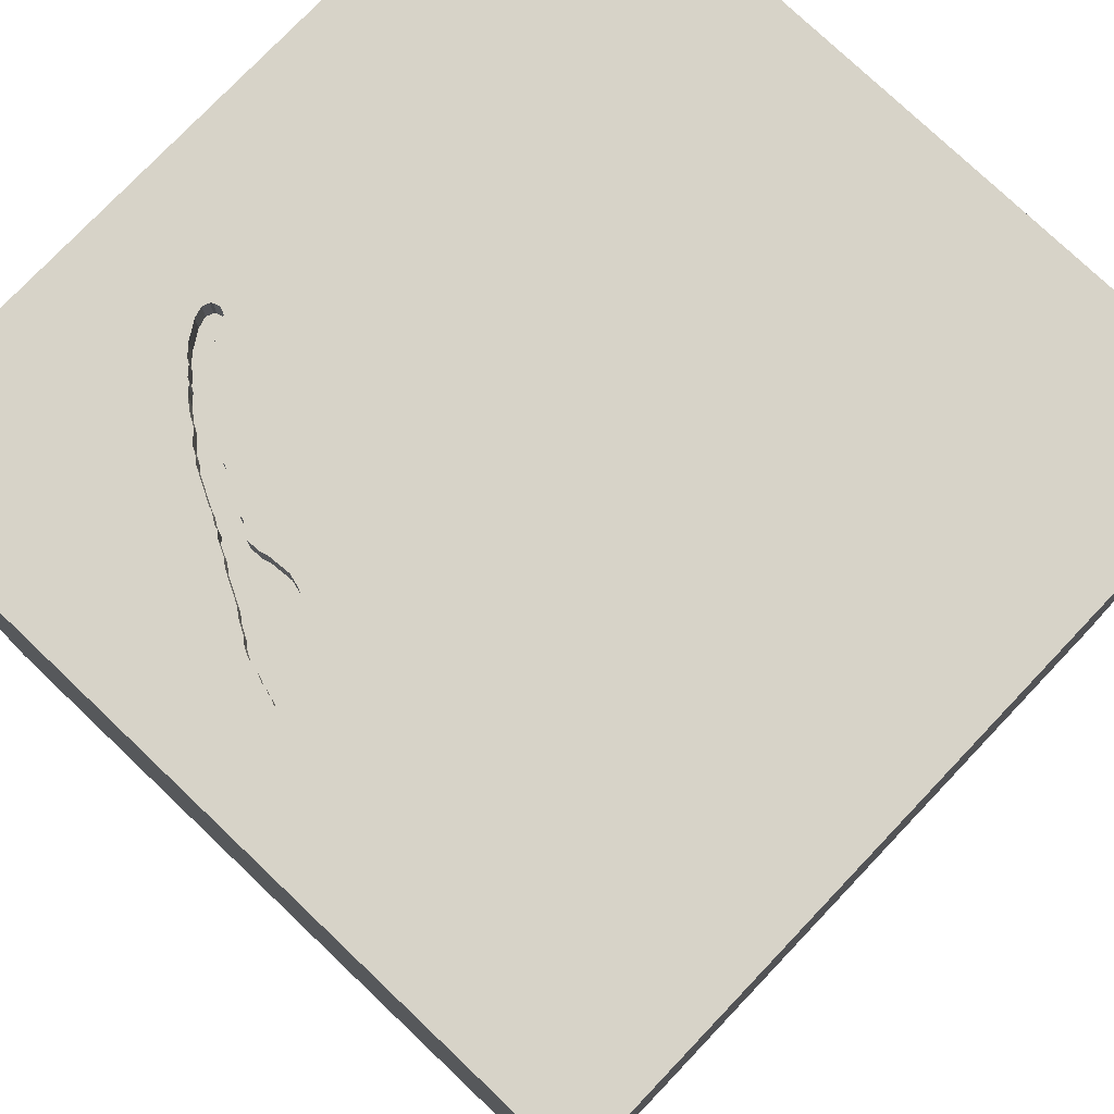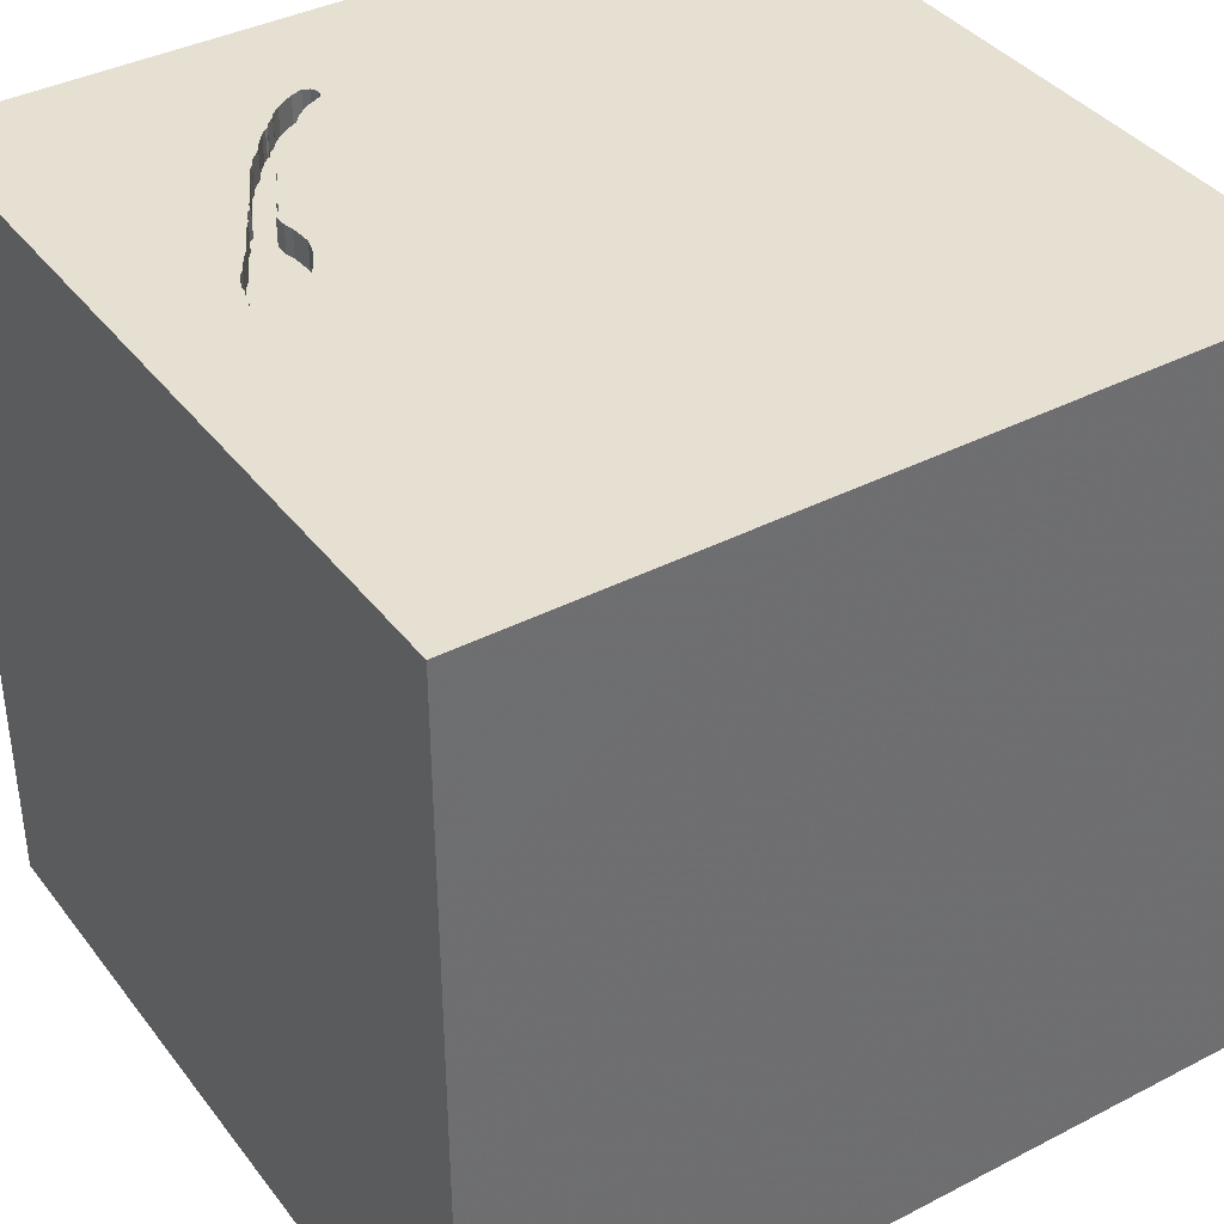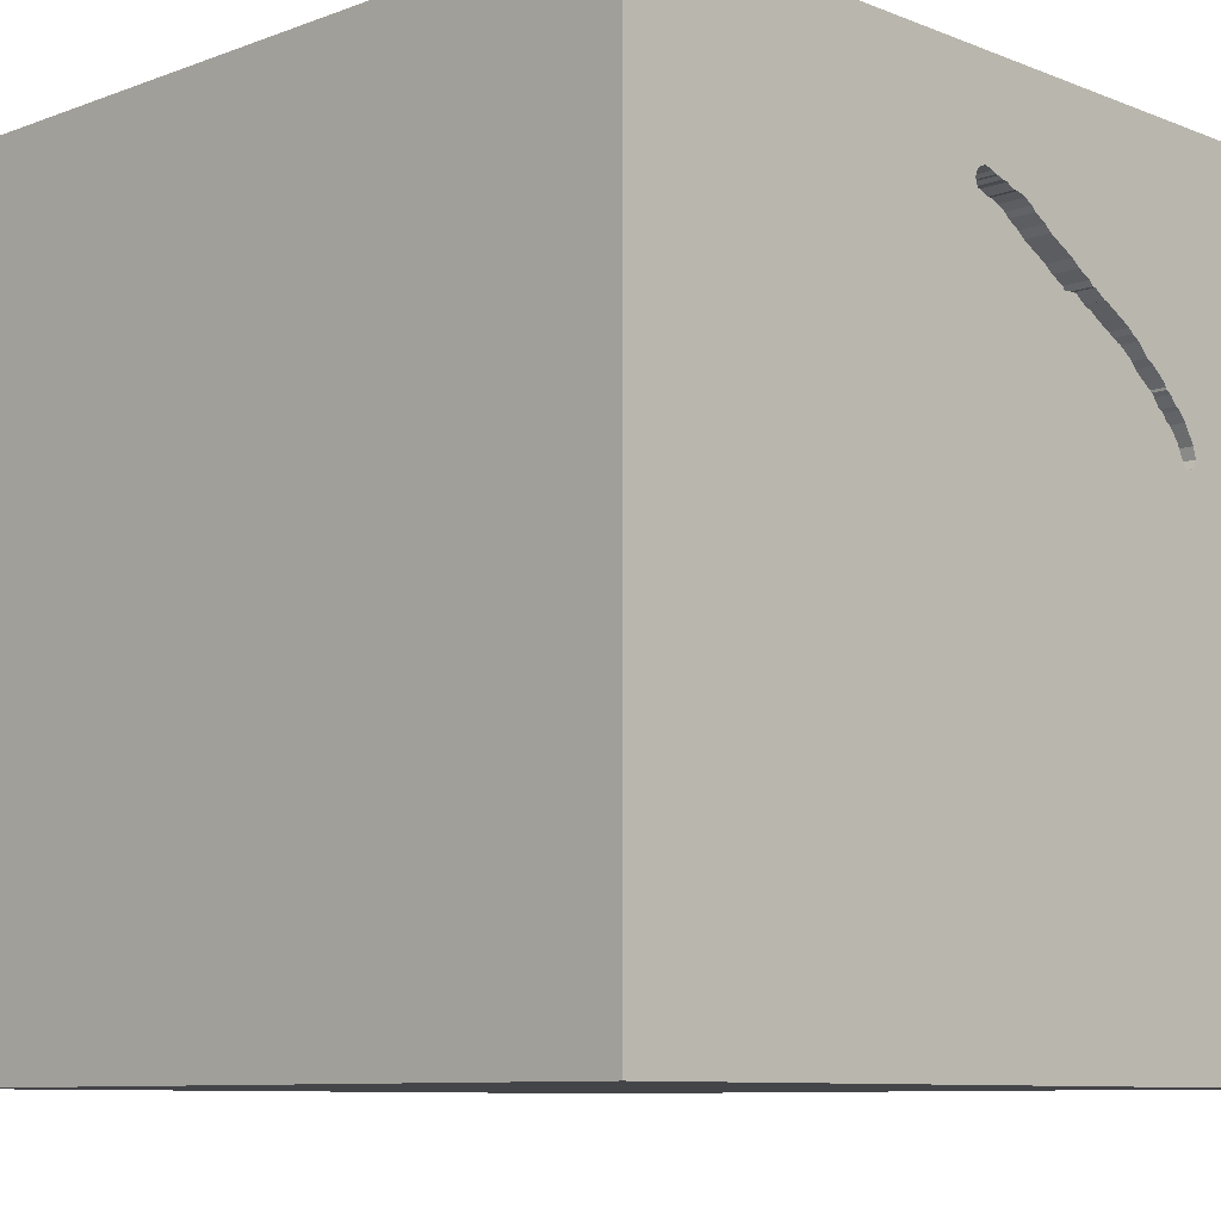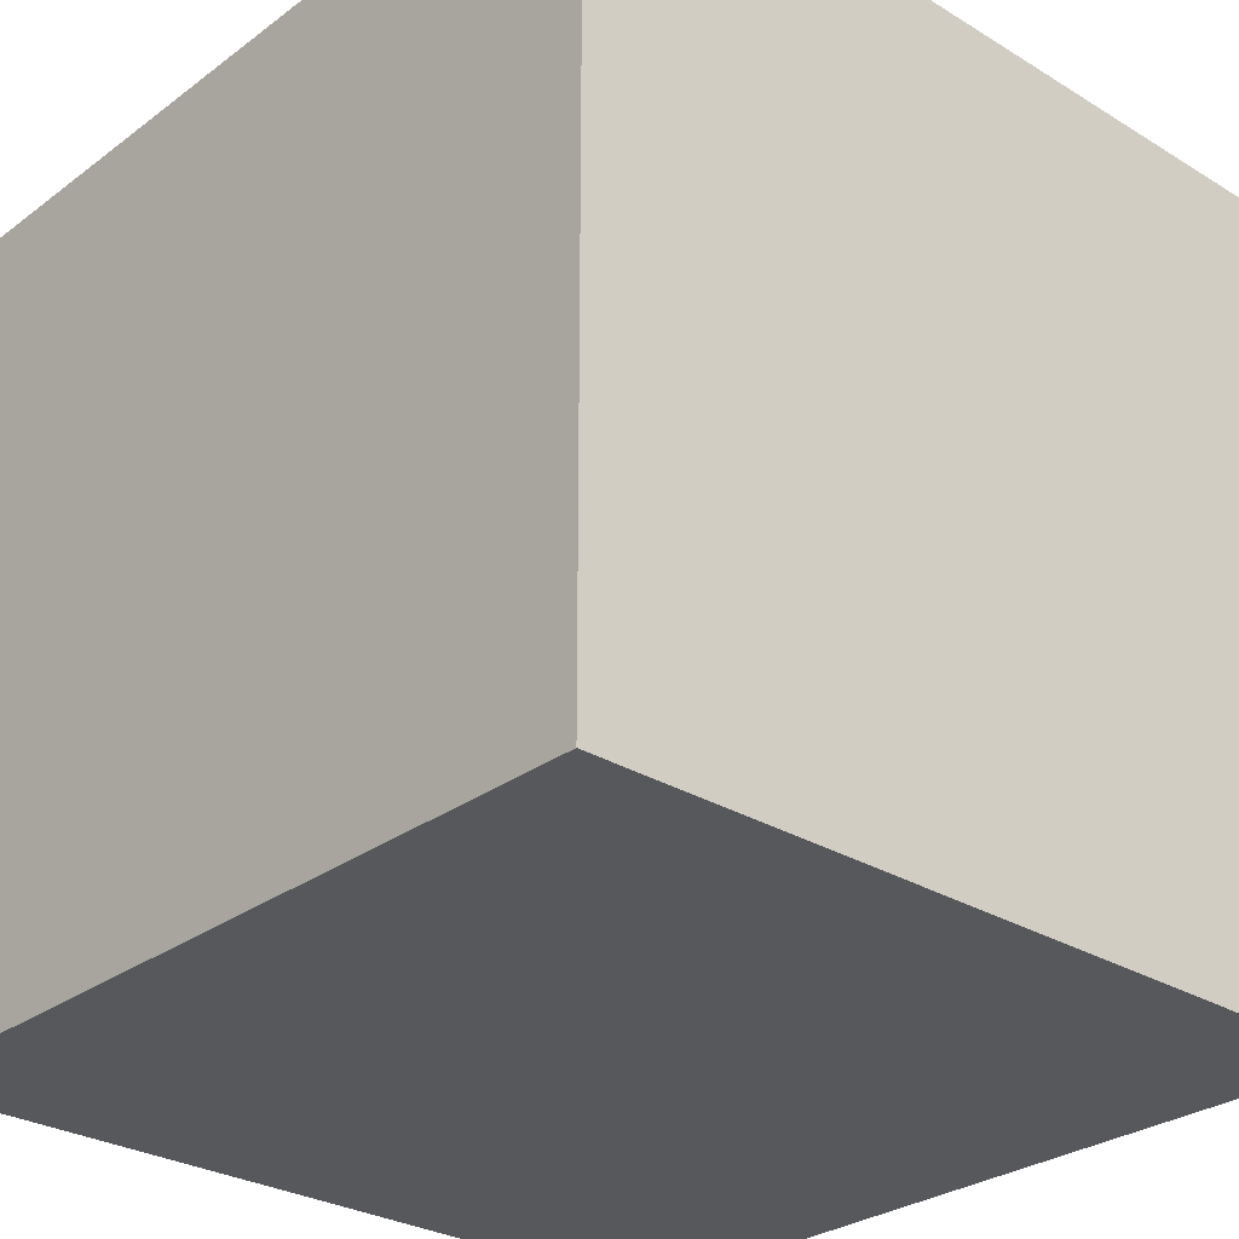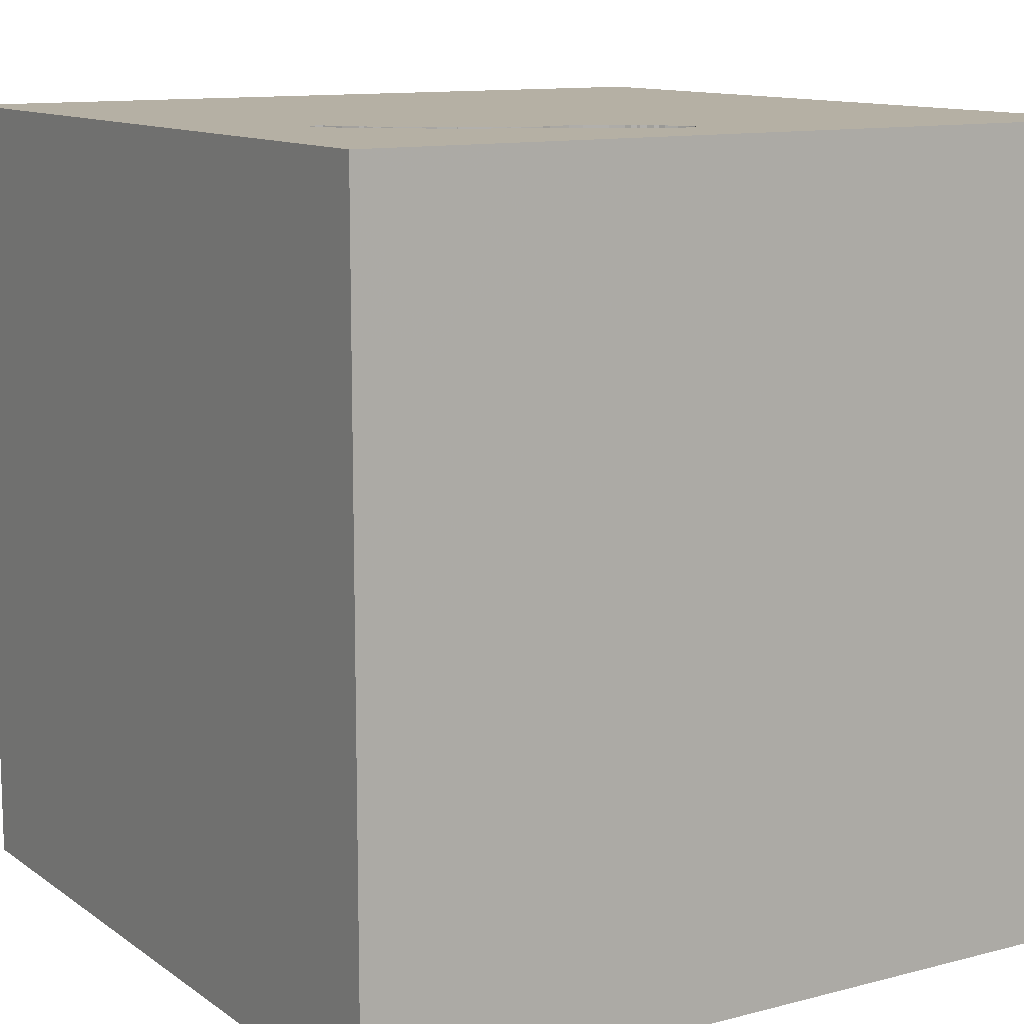
<metadata>
{"format":"obj","ext":"obj","renderer":"f3d","projection":"perspective","resolution":1024,"background":"white","views":[{"elev":76.9,"azim":43.6,"up":"+Y"},{"elev":38.4,"azim":56.9,"up":"+Y"},{"elev":-9.1,"azim":134.2,"up":"+Z"},{"elev":-28.7,"azim":47.7,"up":"+Y"},{"elev":11.6,"azim":-32.1,"up":"+Y"}]}
</metadata>
<code>
o spoon_35
v -1.024 1.5 0.391
v -1.024 1.4 0.391
v -0.9175 1.5 0.6263
v -0.9175 1.4 0.6263
v -0.05587 1.5 0.9845
v -0.05587 1.4 0.9845
v -0.8743 1.5 0.6727
v -0.4748 1.5 0.9259
v -0.4748 1.4 0.9259
v -0.01206 1.5 1.145
v -0.08556 1.5 1.13
v -0.08556 1.4 1.13
v -0.2117 1.5 1.09
v -0.2117 1.4 1.09
v -0.9385 1.5 0.6146
v -0.9385 1.4 0.6146
v -0.3085 1.5 1.029
v -0.3085 1.4 1.029
v -0.6061 1.5 0.8524
v -0.8333 -0.8333 1.5
v -1.042 0.8691 -1.5
v -1.042 0.2734 1.5
v -1.094 -1.5 -0.02604
v -0.9259 1.5 0.5182
v -0.9986 1.5 0.4016
v -0.7265 1.5 0.6918
v -0.8898 1.5 0.5522
v -0.8898 1.4 0.5522
v -0.03024 1.5 1.013
v -0.03024 1.4 1.013
v 0.001498 1.5 1.141
v -1.054 1.5 0.4704
v -1.026 1.5 0.5169
v -0.9152 1.5 0.6345
v -0.9152 1.4 0.6345
v -0.9101 1.5 0.527
v 0.1693 -1.152 1.5
v 0.2344 0.1562 1.5
v 0 0.8691 -1.5
v 0.2083 1.25 1.5
v 0.8203 -0.2441 -1.5
v 0.4167 -0.4688 1.5
v 0.625 -1.5 -0.8333
v 0.4427 -1.5 0.2083
v 0.1432 -1.5 1.016
v 0.1302 -1.5 -1.5
v 0.3906 -1.5 -1.25
v 0.3906 -1.5 -0.4167
v 0.1302 -1.5 1.5
v 0.3385 0.8203 1.5
v 1.019 1.5 0.1888
v 0.2246 1.5 -0.3581
v 0.5208 1.5 1.25
v 0.1302 1.5 -1.5
v 0.1042 1.5 1.5
v -0.819 1.5 0.7091
v -0.819 1.4 0.7091
v -0.432 1.5 0.8456
v -0.9101 1.4 0.527
v -0.1013 1.5 1.121
v -0.7979 1.5 0.7309
v -0.1597 1.5 1.102
v -0.1597 1.4 1.102
v -0.8688 1.5 0.564
v -0.8688 1.4 0.564
v -0.7753 1.5 0.7542
v -0.7753 1.4 0.7542
v 0 0.4687 1.5
v 0 -0.4688 1.5
v -0.1562 -1.5 -0.8333
v -0.07812 -1.5 0.2734
v 0.03906 1.5 0.6771
v -0.02307 1.5 1.148
v -0.1823 1.5 -1.185
v -0.2939 1.5 0.8306
v -0.3371 1.5 1.006
v -0.246 1.5 0.8436
v -1.066 1.5 0.4295
v -0.06984 1.5 0.9663
v 0.9375 -1.126 -1.5
v 0.9896 -0.8333 1.5
v 1.185 0.1823 1.5
v 1.5 1.5 1.5
v 1.211 -1.5 -0.651
v 1.042 -1.5 0.4167
v 1.094 -1.5 -0.02604
v 1.5 -1.5 1.5
v 1.5 -1.5 -1.5
v 1.5 1.5 -1.5
v 0.9049 1.5 -1.146
v 1.042 -0.4297 1.5
v -0.1013 1.4 1.121
v 0.01923 1.5 1.078
v 0.01923 1.4 1.078
v 0.001498 1.4 1.141
v -0.8408 1.5 0.6003
v -0.7265 1.4 0.6918
v -0.7438 1.5 0.7719
v -0.6061 1.4 0.8524
v -0.5261 1.5 0.9006
v -0.8505 1.5 0.6914
v -0.9259 1.4 0.5182
v -0.5638 1.4 0.783
v -0.1241 1.5 1.119
v -0.4809 1.5 0.8259
v -0.4809 1.4 0.8259
v -0.1281 1.5 0.9164
v -0.1281 1.4 0.9164
v -0.3581 -1.042 -1.5
v -0.4818 -0.1823 1.5
v -0.3516 1.016 1.5
v -0.5469 -1.5 -1.042
v -0.625 -1.5 0.625
v -0.4687 -1.5 -0
v -0.4687 -1.5 -0.4167
v -0.4948 0.5208 1.5
v -0.9839 1.5 -0.01546
v -0.4167 1.5 1.172
v -0.6717 1.5 0.7294
v -0.8408 1.4 0.6003
v -1.5 -0.8724 -0.651
v -1.5 -0.6771 -0
v -1.5 -0.5599 1.25
v -1.5 -0.9896 0.6901
v -1.5 0.3255 -1.074
v -1.5 0.4167 0.1562
v -1.5 0.651 1.185
v -1.5 0.625 -0.1562
v -1.5 0.599 0.625
v -1.5 0.1562 -1.5
v -1.5 0.1302 1.5
v -1.5 -0 0.4687
v -1.5 -0.05208 -0
v -1.5 0.02604 1.094
v -1.5 -0.2214 -0.4948
v -1.5 0 -1.25
v -1.5 1.237 0.2083
v -1.5 1.5 1.5
v -1.5 1.5 -1.5
v -1.5 1.25 -0.4427
v -1.5 -0.5208 0.4427
v -1.5 -1.5 -0.1562
v -1.5 -1.5 1.5
v -1.5 -1.5 -1.5
v -1.5 1.5 0.1302
v -1.5 -1.302 -0.6771
v -1.5 -1.276 0.03906
v -1.5 -0.3125 -1.055
v -1.5 0.8333 -0.625
v -0.06285 1.5 0.9754
v -0.6676 1.5 0.7283
v -1.013 1.5 0.5384
v -1.013 1.4 0.5384
v -0.106 1.5 0.9392
v -0.4591 1.5 0.9378
v -0.9653 1.5 0.5824
v -0.9653 1.4 0.5824
v -0.5535 1.5 0.8818
v -0.3351 1.5 0.8334
v -0.246 1.4 0.8436
v -0.2432 1.5 1.073
v -0.2432 1.4 1.073
v -0.9655 1.5 0.4719
v 0.625 0.1562 1.5
v 0.651 -1.5 1.12
v -0.4576 1.5 0.8458
v -0.4576 1.4 0.8458
v -0.1241 1.4 1.119
v -0.3371 1.4 1.006
v -1.066 1.4 0.4295
v -0.981 1.5 0.5735
v -0.8505 1.4 0.6914
v -0.5638 1.5 0.783
v 0.02617 1.5 1.103
v 0.02617 1.4 1.103
v -0.09841 1.5 0.9434
v -0.09841 1.4 0.9434
v 0.00064 1.5 1.044
v 1.5 0.8105 0.3906
v 1.5 -0.03744 1.165
v 1.5 0.1042 -1.5
v 1.5 -0.07161 -0.9863
v 1.5 -0.1042 1.5
v 1.5 1.042 -0.4687
v 1.5 -1.5 -0.1562
v 1.5 1.5 -0.1302
v 1.5 -0.7357 0.09115
v -0.7943 -0.2083 -1.5
v -1.224 -0.3646 1.5
v -1.185 -1.5 -0.651
v -1.198 -1.5 0.3646
v -1.198 -1.5 0.8073
v -1.198 0.7292 1.5
v -0.7257 1.5 0.7889
v -0.981 1.4 0.5735
v -0.2613 1.5 1.056
v -0.2613 1.4 1.056
v -0.5124 1.5 0.8083
v -1.048 1.5 0.398
v -1.048 1.4 0.398
v -0.8959 1.5 0.6556
v -0.8959 1.4 0.6556
v -0.7452 1.5 0.6728
v -0.3646 -1.094 1.5
v -0.3125 -1.5 1.25
v -0.5401 1.5 0.8824
v -0.5401 1.4 0.8824
v -0.6676 1.4 0.7283
v -0.7638 1.5 0.6537
v -0.1684 1.5 0.8836
v -0.1142 1.5 0.9346
v -0.1142 1.4 0.9346
v 1.133 0.7552 1.5
v -0.06984 1.4 0.9663
v -0.05636 1.5 1.139
v -0.05636 1.4 1.139
v -0.441 1.5 0.9517
v -0.441 1.4 0.9517
v 0.01557 1.5 1.128
v -0.09084 1.5 0.9546
v -0.09084 1.4 0.9546
v -0.7257 1.4 0.7889
v 0.000639 1.4 1.044
v -0.07212 1.5 1.131
v -0.5124 1.4 0.8083
v -0.7438 1.4 0.7719
v -1.054 1.4 0.4704
v -0.1772 1.5 1.103
v -0.1772 1.4 1.103
v -0.02307 1.4 1.148
v -0.04012 1.5 0.9933
v -0.04012 1.4 0.9933
v -0.4091 1.5 0.8454
v -0.4091 1.4 0.8454
v -0.07212 1.4 1.131
v -0.3763 1.5 0.8362
v -0.3763 1.4 0.8362
v -0.9655 1.4 0.4719
v -0.7638 1.4 0.6537
v -1.055 1.5 0.4044
v -1.055 1.4 0.4044
v -0.5535 1.4 0.8818
v -0.602 1.5 0.8512
v -0.602 1.4 0.8512
v -0.2939 1.4 0.8306
v -0.1684 1.4 0.8836
v -0.9986 1.4 0.4016
v 0.01557 1.4 1.128
v -0.5261 1.4 0.9006
v -0.5258 1.5 0.8076
v -0.5258 1.4 0.8076
v -0.6717 1.4 0.7294
f 123 124 143
f 131 123 143
f 124 142 143
f 49 204 143
f 20 189 143
f 189 131 143
f 124 147 142
f 142 192 143
f 205 49 143
f 142 191 192
f 192 113 143
f 204 20 143
f 131 134 123
f 113 205 143
f 49 37 204
f 142 23 191
f 123 141 124
f 191 113 192
f 189 22 131
f 205 45 49
f 204 189 20
f 131 127 134
f 124 122 147
f 204 110 189
f 134 141 123
f 141 122 124
f 142 190 23
f 113 71 205
f 110 22 189
f 134 132 141
f 147 146 142
f 23 113 191
f 71 45 205
f 22 193 131
f 138 127 131
f 23 114 113
f 45 165 49
f 87 37 49
f 37 69 204
f 69 110 204
f 193 138 131
f 122 121 147
f 147 121 146
f 165 87 49
f 146 144 142
f 134 129 132
f 141 133 122
f 144 190 142
f 114 71 113
f 37 42 69
f 127 129 134
f 132 133 141
f 23 115 114
f 122 135 121
f 190 115 23
f 87 81 37
f 69 38 110
f 110 116 22
f 133 135 122
f 71 44 45
f 81 42 37
f 116 193 22
f 129 126 132
f 44 165 45
f 126 133 132
f 121 144 146
f 190 112 115
f 42 38 69
f 38 116 110
f 115 71 114
f 81 91 42
f 38 68 116
f 116 111 193
f 138 129 127
f 115 48 71
f 44 85 165
f 111 138 193
f 129 128 126
f 135 148 121
f 144 112 190
f 85 87 165
f 42 164 38
f 138 137 129
f 137 128 129
f 126 135 133
f 148 144 121
f 112 70 115
f 91 164 42
f 68 111 116
f 126 128 135
f 70 48 115
f 48 44 71
f 87 91 81
f 91 82 164
f 38 50 68
f 66 61 138
f 44 86 85
f 164 50 38
f 19 138 118
f 98 66 138
f 138 19 194
f 138 194 98
f 138 61 56
f 101 7 138
f 138 56 101
f 15 156 171
f 138 15 171
f 138 145 137
f 135 125 148
f 188 109 144
f 87 183 91
f 68 50 111
f 111 55 138
f 3 15 138
f 138 7 201
f 138 201 34
f 138 34 3
f 152 33 138
f 138 171 152
f 128 125 135
f 125 136 148
f 112 47 70
f 70 43 48
f 187 180 87
f 180 183 87
f 50 40 111
f 118 138 55
f 19 118 100
f 158 243 19
f 100 206 158
f 100 158 19
f 32 78 138
f 138 33 32
f 117 145 138
f 148 130 144
f 48 86 44
f 164 213 50
f 217 155 118
f 118 76 217
f 100 118 8
f 1 25 117
f 117 138 78
f 199 1 117
f 117 78 240
f 117 240 199
f 137 149 128
f 136 130 148
f 188 144 130
f 144 46 112
f 85 185 87
f 183 82 91
f 82 213 164
f 40 55 111
f 17 76 118
f 8 118 155
f 25 163 24
f 137 140 149
f 109 46 144
f 46 47 112
f 47 43 70
f 86 185 85
f 187 87 185
f 73 118 55
f 17 118 161
f 161 196 17
f 24 117 25
f 149 125 128
f 48 84 86
f 13 161 118
f 118 60 104
f 104 62 228
f 228 13 118
f 118 104 228
f 43 84 48
f 213 83 50
f 73 53 10
f 118 11 60
f 117 24 36
f 64 96 117
f 36 27 64
f 117 36 64
f 145 140 137
f 125 130 136
f 83 40 50
f 53 72 178
f 31 10 53
f 53 178 93
f 219 31 53
f 53 93 174
f 174 219 53
f 118 73 215
f 215 224 11
f 118 215 11
f 117 96 209
f 203 26 117
f 117 209 203
f 140 139 149
f 21 188 130
f 84 185 86
f 179 180 187
f 53 73 55
f 231 29 178
f 72 154 176
f 231 178 72
f 150 5 231
f 79 150 231
f 79 231 72
f 176 220 79
f 72 176 79
f 39 188 21
f 41 109 188
f 80 46 109
f 182 179 187
f 198 117 26
f 151 198 26
f 26 119 151
f 145 139 140
f 149 139 125
f 39 41 188
f 41 80 109
f 51 72 53
f 72 117 198
f 198 151 173
f 117 139 145
f 47 88 43
f 183 213 82
f 83 55 40
f 107 211 154
f 72 77 210
f 107 154 72
f 72 210 107
f 52 117 72
f 198 173 250
f 88 84 43
f 184 179 182
f 83 183 180
f 183 83 213
f 72 75 77
f 58 72 198
f 105 166 58
f 198 105 58
f 139 130 125
f 46 88 47
f 179 83 180
f 53 55 83
f 72 58 233
f 159 75 72
f 236 159 72
f 72 233 236
f 74 117 52
f 80 88 46
f 21 130 139
f 89 41 39
f 84 88 185
f 88 187 185
f 89 184 182
f 51 53 83
f 52 72 51
f 90 74 52
f 182 187 88
f 54 74 90
f 139 117 74
f 139 39 21
f 54 89 39
f 186 179 184
f 89 54 90
f 54 139 74
f 54 39 139
f 181 41 89
f 181 80 41
f 89 186 184
f 186 83 179
f 186 51 83
f 90 52 51
f 181 88 80
f 181 182 88
f 89 182 181
f 89 51 186
f 89 90 51
f 247 241 170
f 241 247 2
f 227 247 170
f 170 241 78
f 200 241 2
f 2 247 1
f 238 247 227
f 227 170 32
f 240 78 241
f 78 32 170
f 199 240 241
f 241 200 199
f 200 2 199
f 25 1 247
f 1 199 2
f 163 25 247
f 247 238 163
f 153 238 227
f 32 33 227
f 102 238 153
f 153 227 33
f 33 152 153
f 24 163 238
f 238 102 24
f 195 102 153
f 152 171 153
f 102 195 157
f 195 153 171
f 102 59 24
f 59 102 157
f 171 156 157
f 157 195 171
f 36 24 59
f 28 59 157
f 156 15 157
f 59 28 36
f 157 16 28
f 16 157 15
f 27 36 28
f 4 28 16
f 15 3 16
f 28 65 27
f 65 28 4
f 4 16 3
f 64 27 65
f 65 4 120
f 3 34 4
f 96 64 65
f 65 120 96
f 4 202 120
f 35 4 34
f 35 202 4
f 172 120 202
f 120 239 209
f 209 96 120
f 34 201 202
f 202 35 34
f 239 120 172
f 7 101 172
f 172 202 7
f 202 201 7
f 172 57 239
f 203 209 239
f 239 97 203
f 101 56 57
f 57 172 101
f 57 97 239
f 26 203 97
f 57 56 61
f 67 97 57
f 97 252 26
f 61 66 67
f 67 57 61
f 97 67 226
f 119 26 252
f 252 97 226
f 66 98 67
f 226 67 98
f 252 208 151
f 151 119 252
f 222 252 226
f 99 208 252
f 252 222 99
f 222 226 98
f 98 194 222
f 208 103 173
f 173 151 208
f 99 103 208
f 99 222 194
f 194 19 99
f 244 103 99
f 103 251 173
f 244 251 103
f 19 243 244
f 244 99 19
f 250 173 251
f 242 251 244
f 243 158 244
f 251 225 198
f 198 250 251
f 251 242 207
f 242 244 158
f 207 225 251
f 158 206 207
f 207 242 158
f 225 106 198
f 106 225 207
f 206 100 207
f 105 198 106
f 106 207 249
f 249 207 100
f 106 167 105
f 106 249 167
f 100 8 249
f 166 105 167
f 249 9 167
f 9 249 8
f 58 166 167
f 167 234 58
f 167 9 234
f 9 8 155
f 234 233 58
f 9 218 234
f 155 217 218
f 218 9 155
f 236 233 234
f 234 237 236
f 234 218 237
f 217 76 218
f 237 218 169
f 169 218 76
f 159 236 237
f 237 245 159
f 245 237 169
f 76 17 169
f 75 159 245
f 245 169 160
f 18 169 17
f 245 160 75
f 18 160 169
f 17 196 18
f 77 75 160
f 160 18 246
f 197 18 196
f 160 246 77
f 18 197 246
f 196 161 197
f 210 77 246
f 108 246 197
f 162 197 161
f 246 108 210
f 108 197 212
f 197 162 212
f 161 13 162
f 107 210 108
f 108 212 107
f 14 212 162
f 14 162 13
f 211 107 212
f 14 63 212
f 212 177 154
f 154 211 212
f 63 14 229
f 212 63 221
f 13 228 229
f 229 14 13
f 177 176 154
f 212 221 177
f 228 62 63
f 63 229 228
f 63 6 221
f 177 221 176
f 62 104 63
f 6 63 168
f 221 6 214
f 220 176 221
f 168 63 104
f 168 92 6
f 79 220 221
f 221 214 79
f 150 79 214
f 214 6 150
f 92 168 104
f 104 60 92
f 6 92 30
f 5 150 6
f 6 30 232
f 92 235 30
f 6 232 5
f 12 92 60
f 60 11 12
f 29 231 232
f 232 30 29
f 92 12 235
f 223 30 235
f 231 5 232
f 11 224 235
f 235 12 11
f 178 29 30
f 30 223 178
f 223 235 216
f 216 94 223
f 224 215 216
f 216 235 224
f 223 94 178
f 216 230 94
f 93 178 94
f 230 216 215
f 215 73 230
f 94 230 95
f 94 175 93
f 230 73 10
f 94 95 248
f 10 31 95
f 95 230 10
f 174 93 175
f 175 94 248
f 31 219 248
f 248 95 31
f 219 174 175
f 175 248 219

</code>
